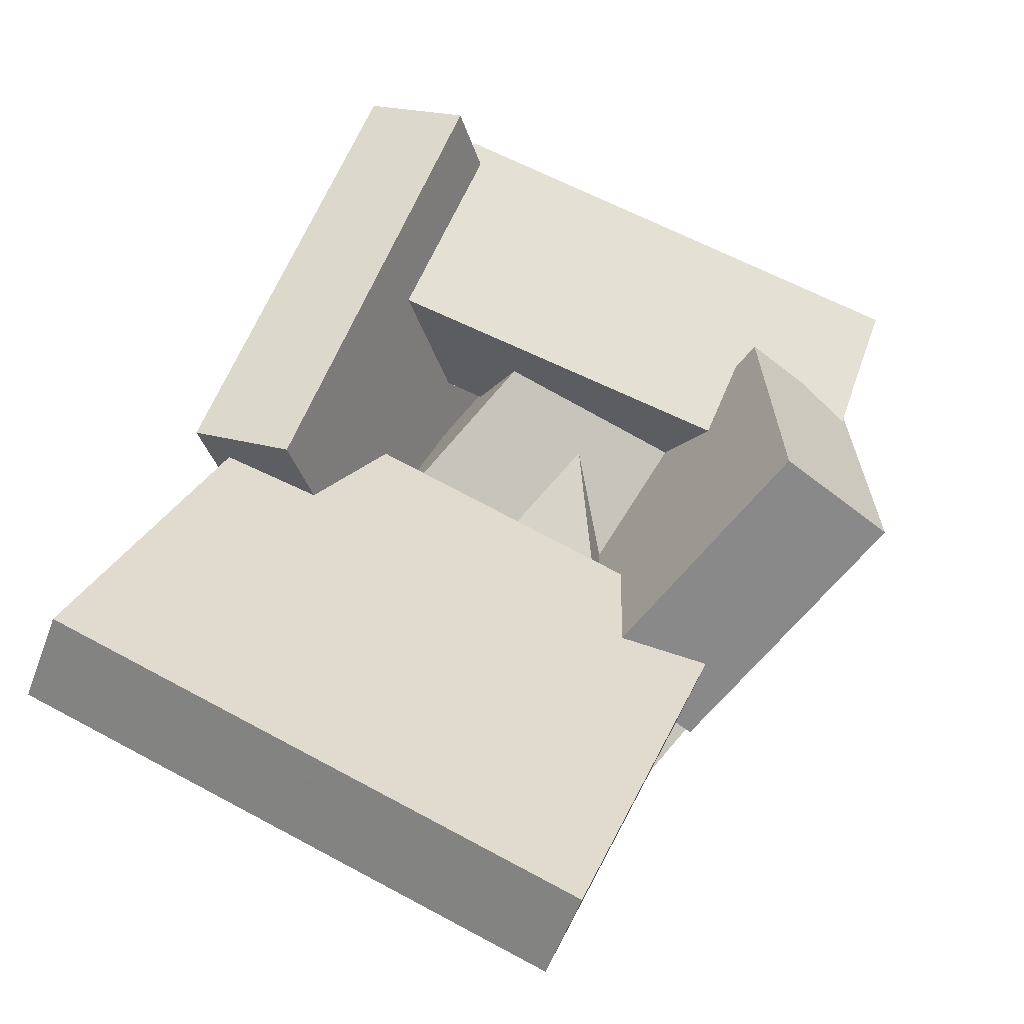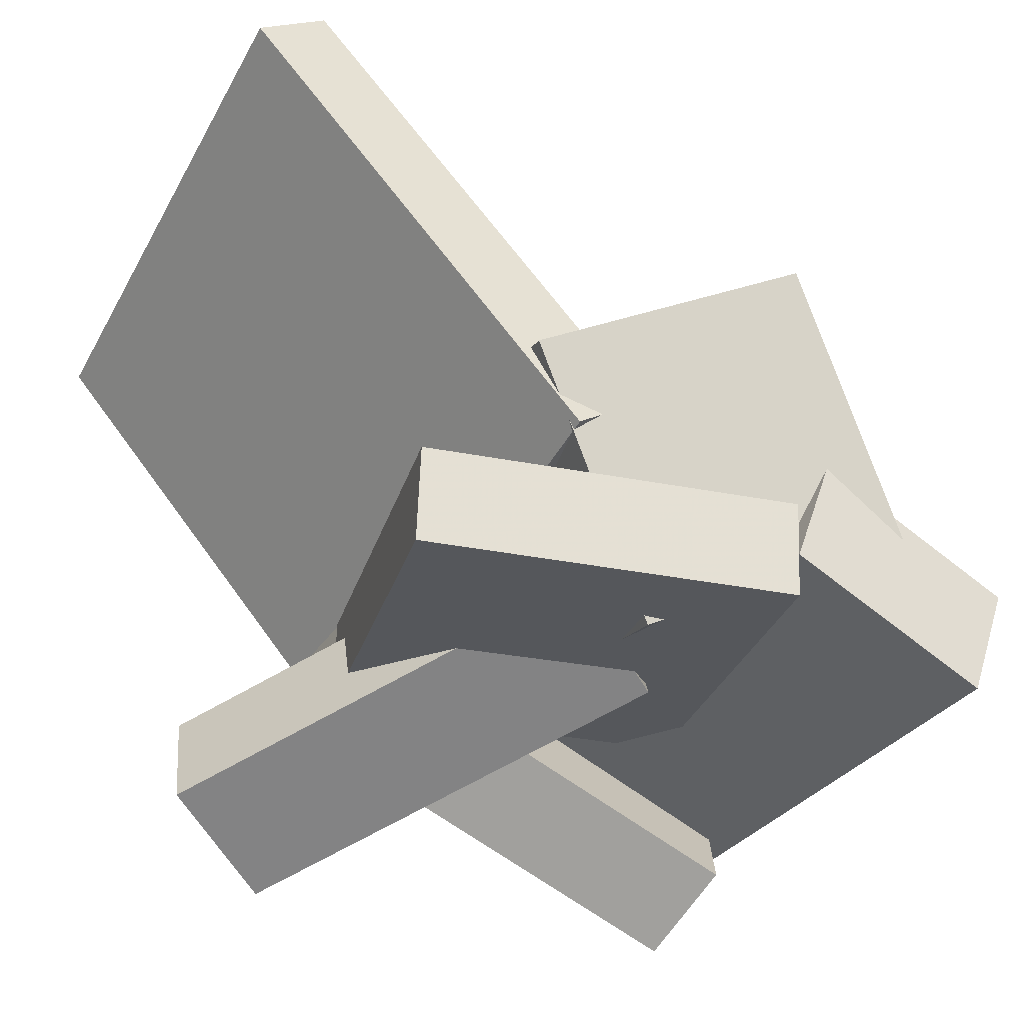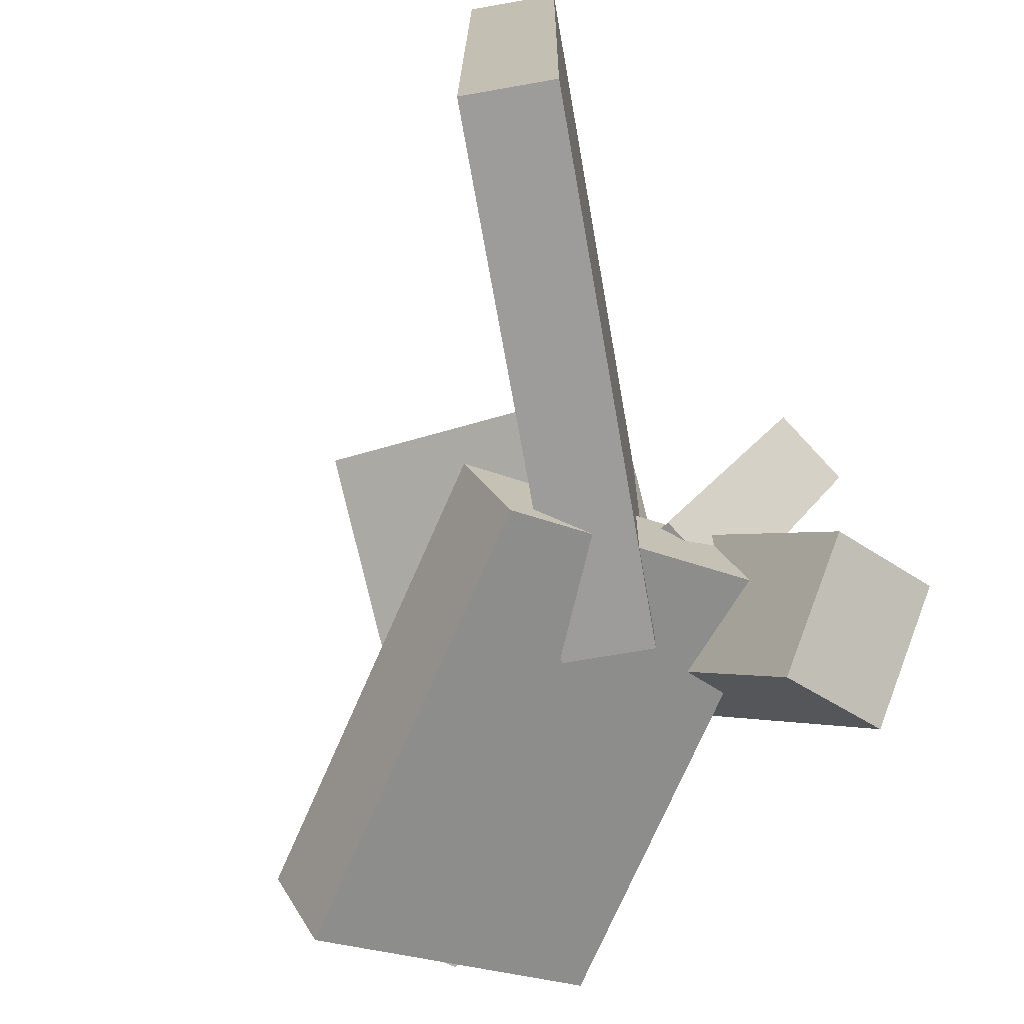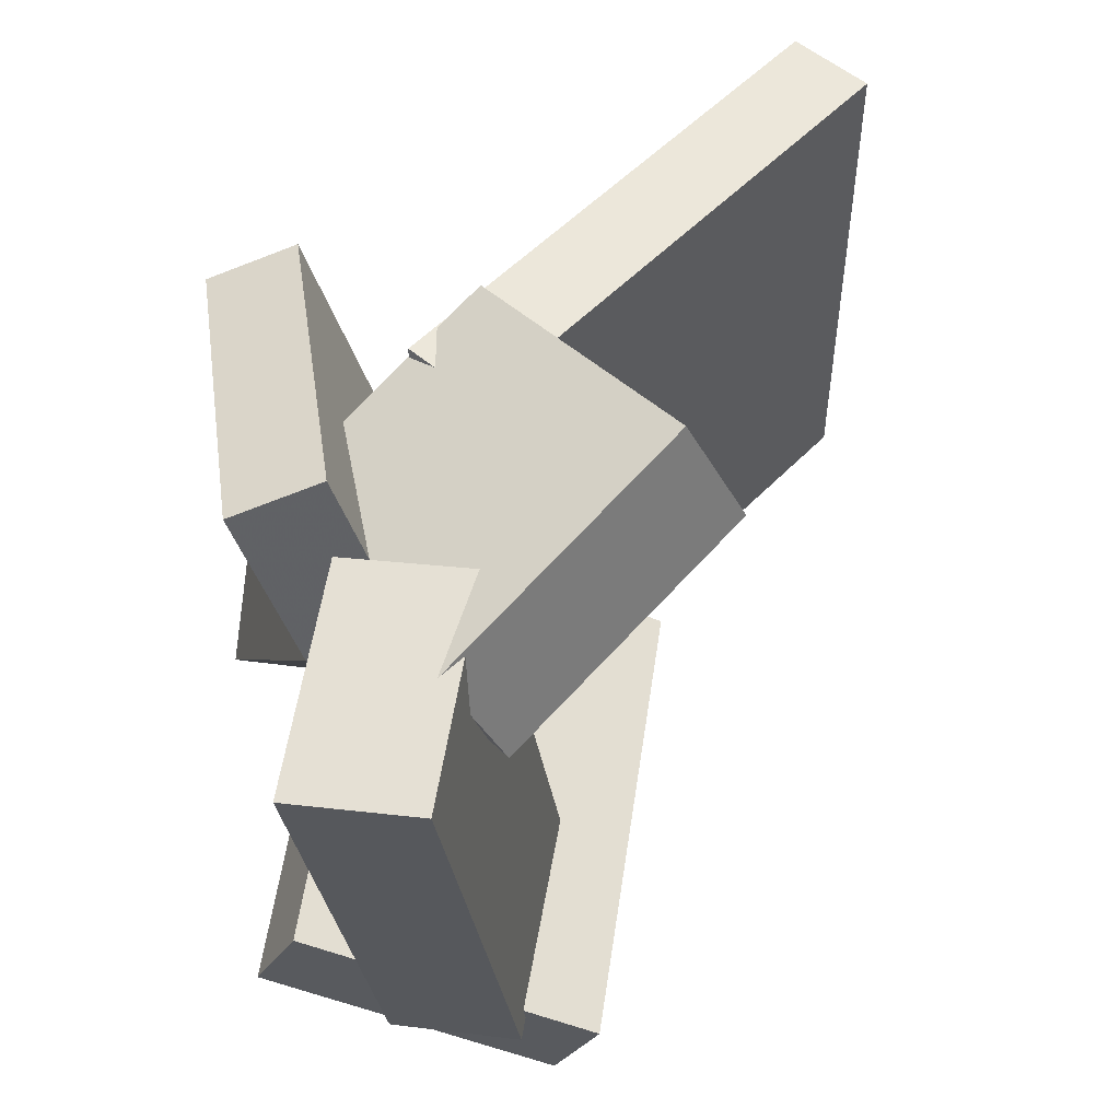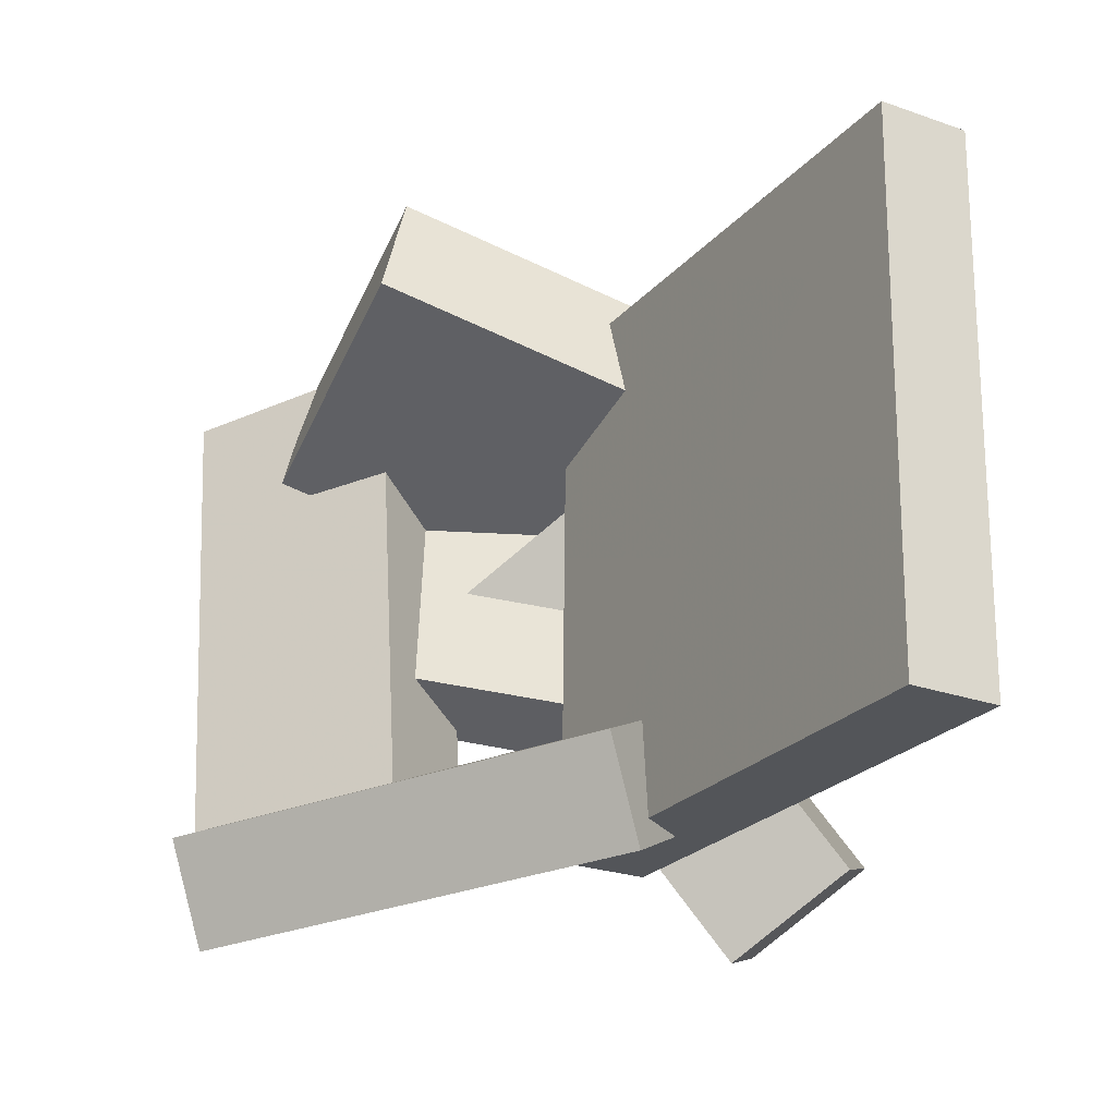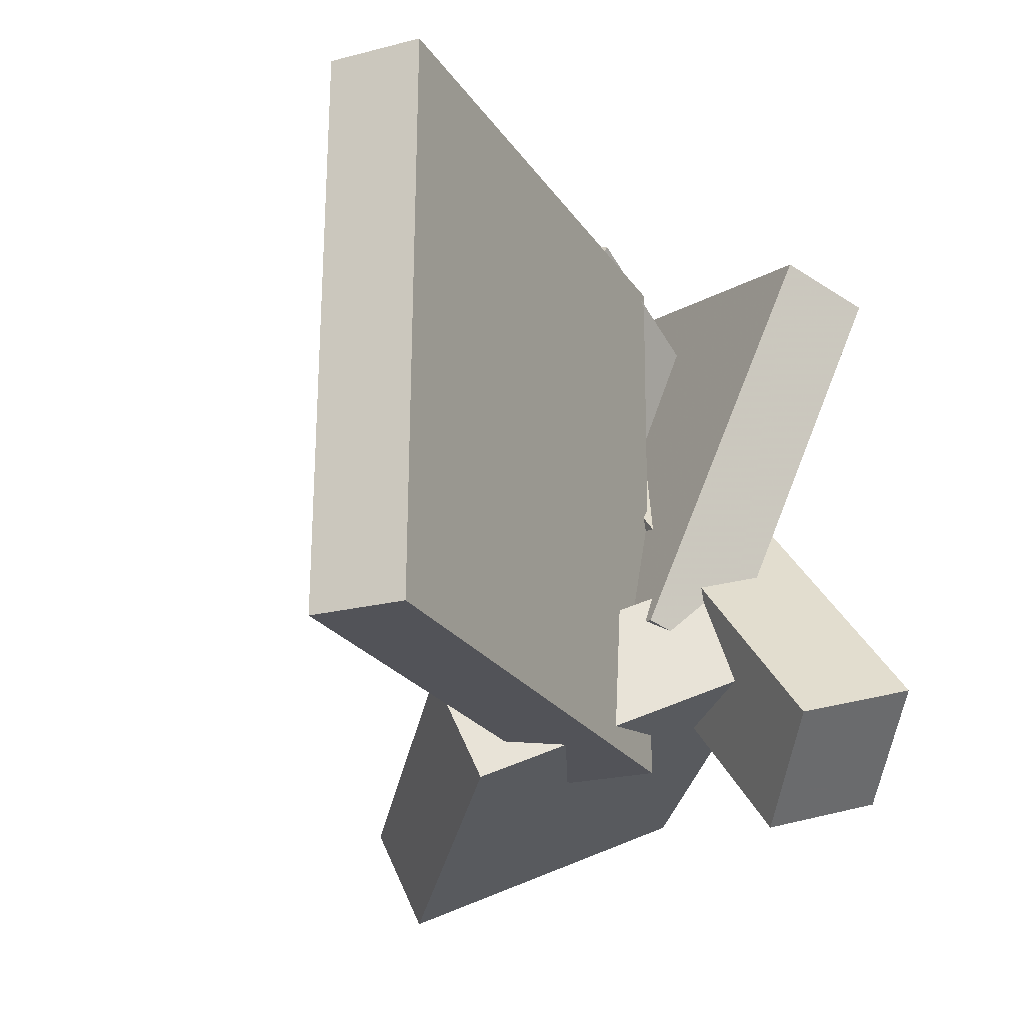
<metadata>
{"format":"obj","ext":"obj","renderer":"f3d","projection":"perspective","resolution":1024,"background":"white","views":[{"elev":76.6,"azim":-62.8,"up":"+Y"},{"elev":-44.6,"azim":-27.9,"up":"+Y"},{"elev":-70.6,"azim":-128.4,"up":"+Z"},{"elev":53.8,"azim":84.0,"up":"+Z"},{"elev":-24.0,"azim":-168.2,"up":"+Z"},{"elev":-23.0,"azim":-113.8,"up":"+Z"}]}
</metadata>
<code>
v -0.03311 -0.04379 -0.1893
v -0.03709 -0.04447 0.1878
v -0.2859 0.2414 -0.1915
v -0.2898 0.2407 0.1857
v 0.01406 -0.001985 -0.1888
v 0.01008 -0.002665 0.1884
v -0.2387 0.2832 -0.1909
v -0.2427 0.2825 0.1863
f 1.0 7.0 5.0
f 1.0 3.0 7.0
f 1.0 4.0 3.0
f 1.0 2.0 4.0
f 3.0 8.0 7.0
f 3.0 4.0 8.0
f 5.0 7.0 8.0
f 5.0 8.0 6.0
f 1.0 5.0 6.0
f 1.0 6.0 2.0
f 2.0 6.0 8.0
f 2.0 8.0 4.0
v -0.06899 0.04356 0.1169
v 0.04611 -0.1113 0.05149
v -0.07419 0.004475 0.2003
v 0.04091 -0.1504 0.1348
v 0.1064 0.1485 0.1771
v 0.2215 -0.006431 0.1116
v 0.1012 0.1094 0.2604
v 0.2163 -0.04551 0.195
f 9.0 15.0 13.0
f 9.0 11.0 15.0
f 9.0 12.0 11.0
f 9.0 10.0 12.0
f 11.0 16.0 15.0
f 11.0 12.0 16.0
f 13.0 15.0 16.0
f 13.0 16.0 14.0
f 9.0 13.0 14.0
f 9.0 14.0 10.0
f 10.0 14.0 16.0
f 10.0 16.0 12.0
v -0.1717 -0.1699 -0.1539
v 0.009128 -0.09957 0.1006
v -0.1683 -0.08834 -0.1789
v 0.01253 -0.01797 0.07563
v -0.08607 -0.1904 -0.2091
v 0.09479 -0.12 0.04539
v -0.08267 -0.1088 -0.2341
v 0.09818 -0.03844 0.02042
f 17.0 23.0 21.0
f 17.0 19.0 23.0
f 17.0 20.0 19.0
f 17.0 18.0 20.0
f 19.0 24.0 23.0
f 19.0 20.0 24.0
f 21.0 23.0 24.0
f 21.0 24.0 22.0
f 17.0 21.0 22.0
f 17.0 22.0 18.0
f 18.0 22.0 24.0
f 18.0 24.0 20.0
v 0.09488 -0.05155 -0.1516
v 0.1249 -0.1 0.1953
v 0.1203 0.03518 -0.1417
v 0.1504 -0.0133 0.2052
v 0.2467 -0.09396 -0.1706
v 0.2767 -0.1424 0.1762
v 0.2722 -0.007233 -0.1607
v 0.3022 -0.05571 0.1861
f 25.0 31.0 29.0
f 25.0 27.0 31.0
f 25.0 28.0 27.0
f 25.0 26.0 28.0
f 27.0 32.0 31.0
f 27.0 28.0 32.0
f 29.0 31.0 32.0
f 29.0 32.0 30.0
f 25.0 29.0 30.0
f 25.0 30.0 26.0
f 26.0 30.0 32.0
f 26.0 32.0 28.0
v 0.2121 -0.1792 -0.1518
v -0.1001 -0.09843 -0.1268
v 0.2556 0.01625 -0.2406
v -0.05665 0.09704 -0.2156
v 0.2253 -0.1501 -0.08115
v -0.08692 -0.06926 -0.05617
v 0.2688 0.04542 -0.17
v -0.04345 0.1262 -0.145
f 33.0 39.0 37.0
f 33.0 35.0 39.0
f 33.0 36.0 35.0
f 33.0 34.0 36.0
f 35.0 40.0 39.0
f 35.0 36.0 40.0
f 37.0 39.0 40.0
f 37.0 40.0 38.0
f 33.0 37.0 38.0
f 33.0 38.0 34.0
f 34.0 38.0 40.0
f 34.0 40.0 36.0
v -0.07655 -0.08155 -0.1146
v -0.1384 -0.1716 0.1558
v -0.08378 -0.01948 -0.09563
v -0.1456 -0.1095 0.1748
v 0.168 -0.07125 -0.05528
v 0.1061 -0.1613 0.2151
v 0.1607 -0.009174 -0.03627
v 0.0989 -0.0992 0.2341
f 41.0 47.0 45.0
f 41.0 43.0 47.0
f 41.0 44.0 43.0
f 41.0 42.0 44.0
f 43.0 48.0 47.0
f 43.0 44.0 48.0
f 45.0 47.0 48.0
f 45.0 48.0 46.0
f 41.0 45.0 46.0
f 41.0 46.0 42.0
f 42.0 46.0 48.0
f 42.0 48.0 44.0

</code>
